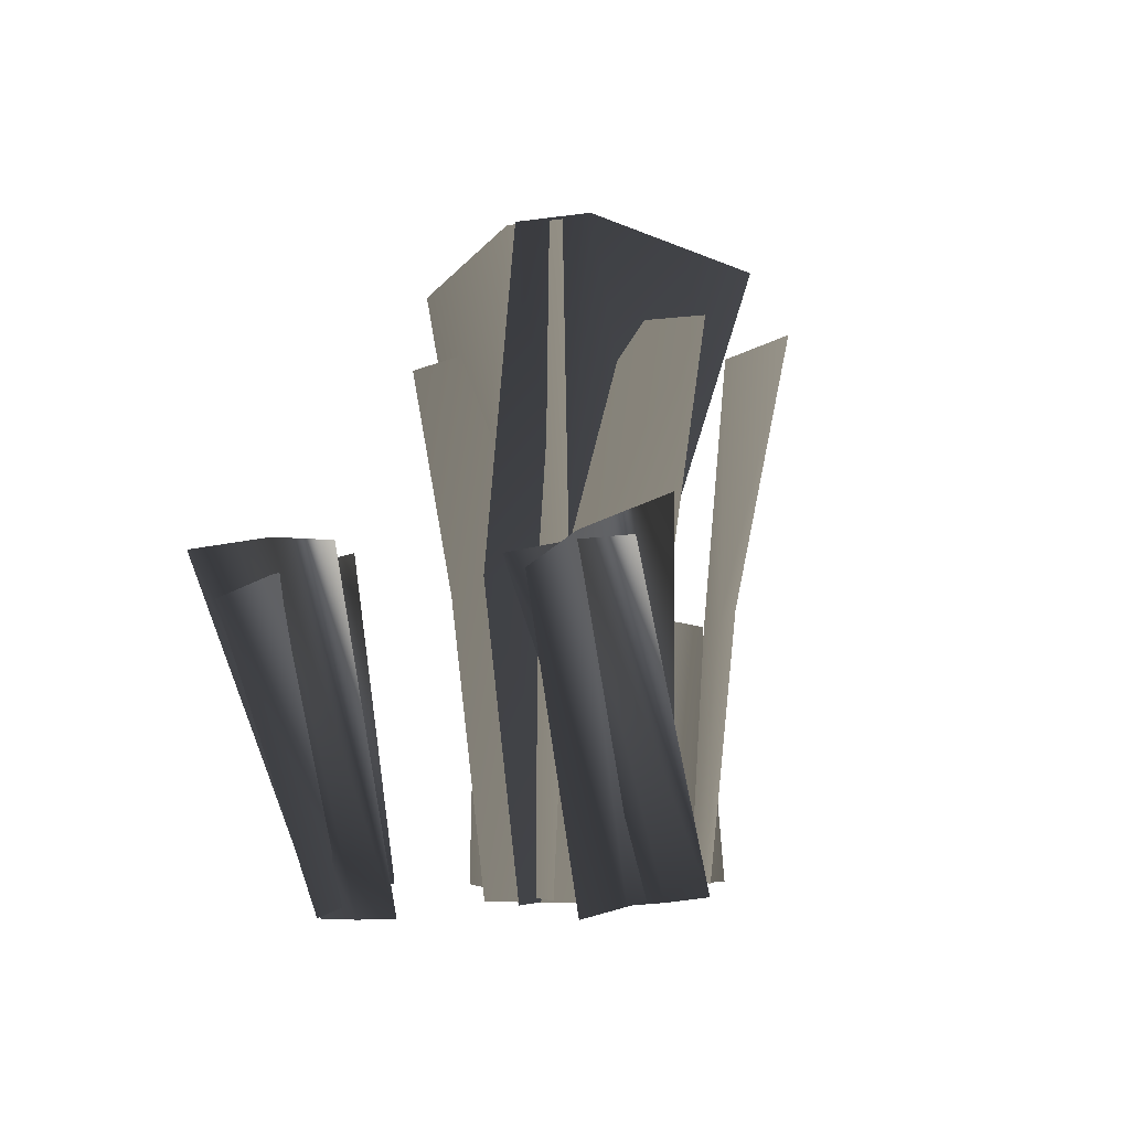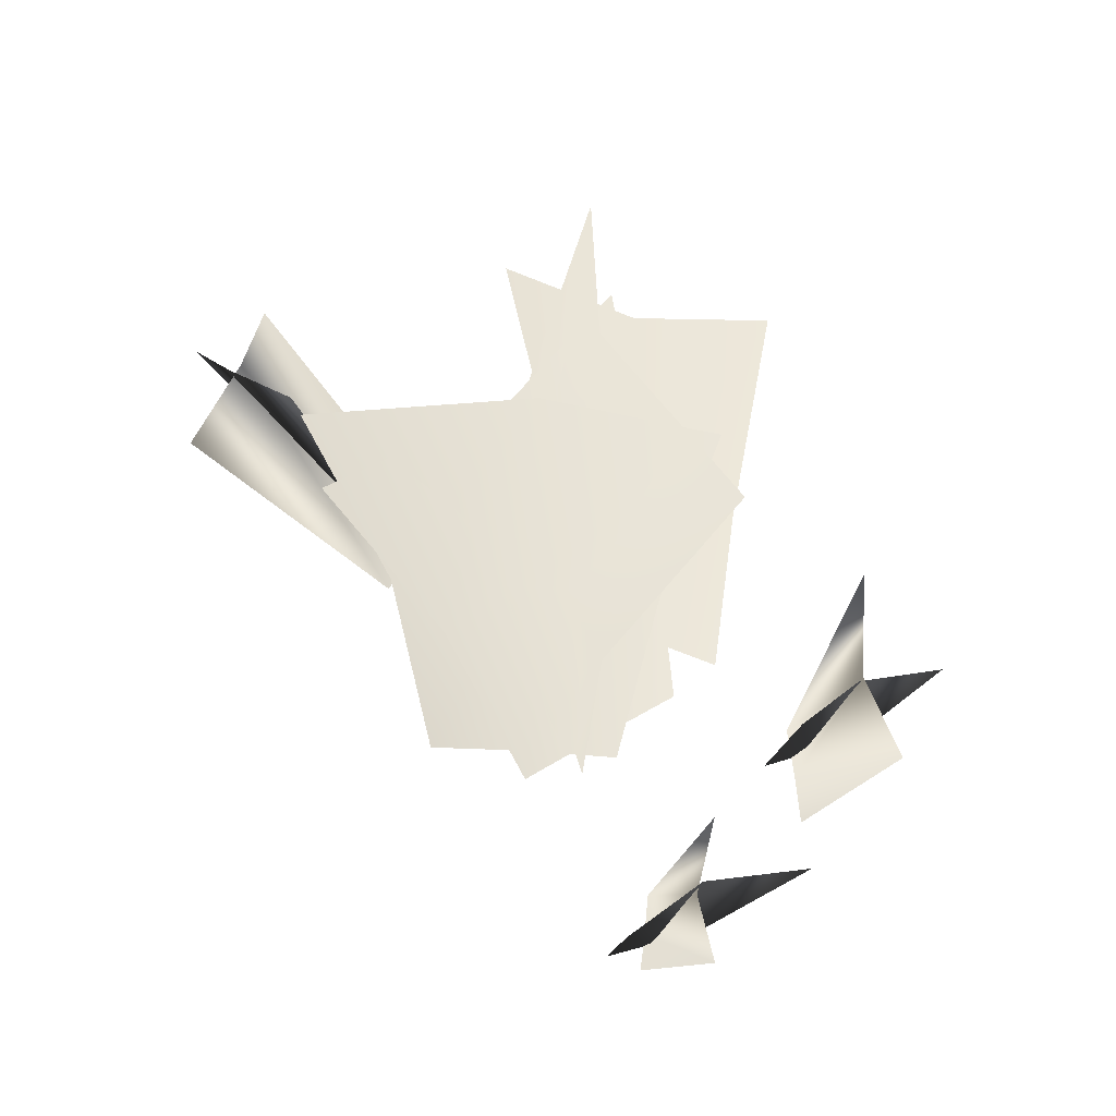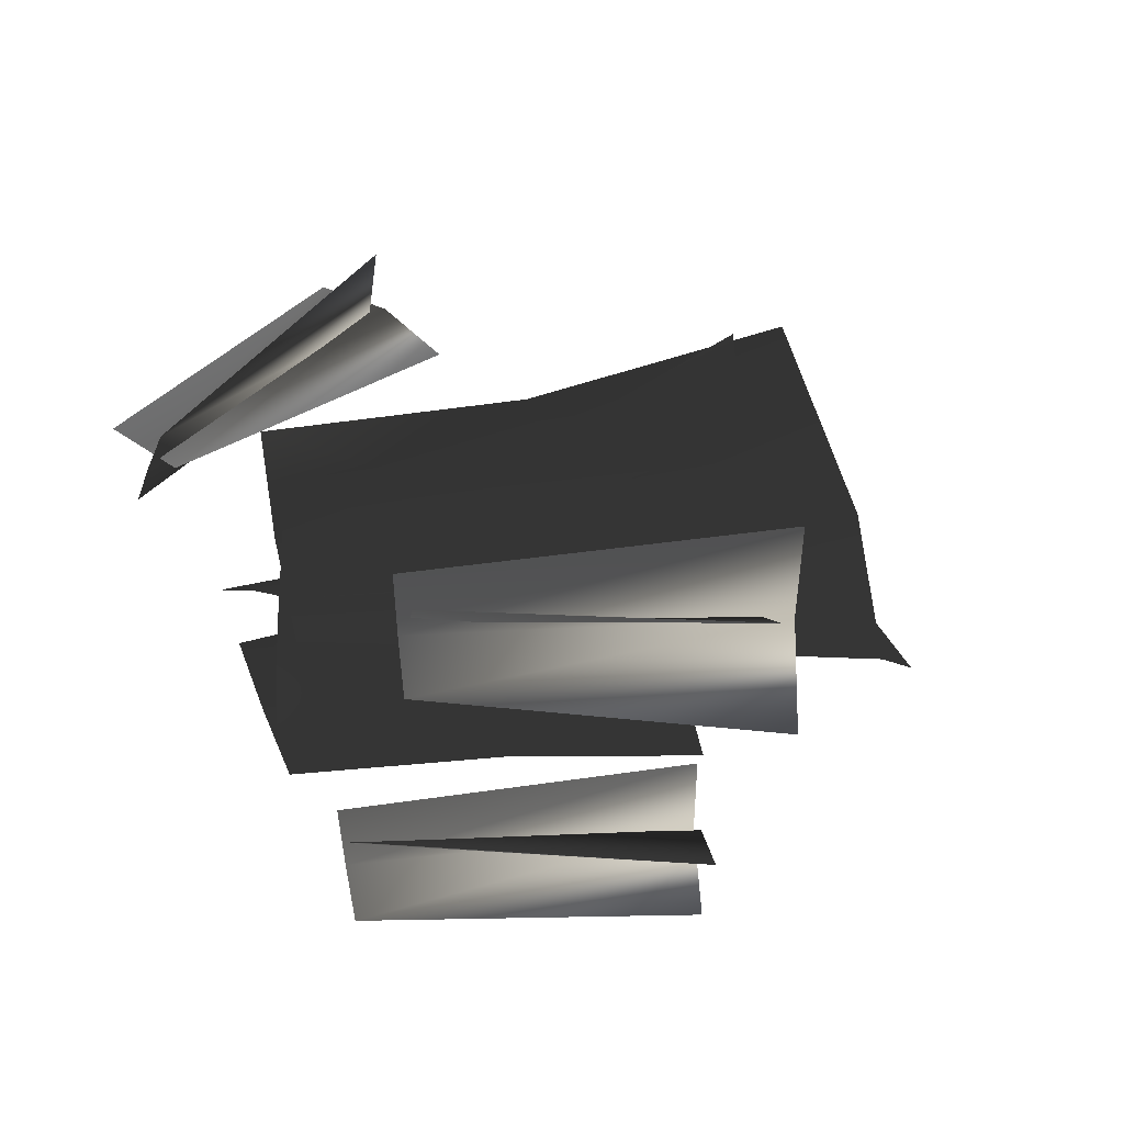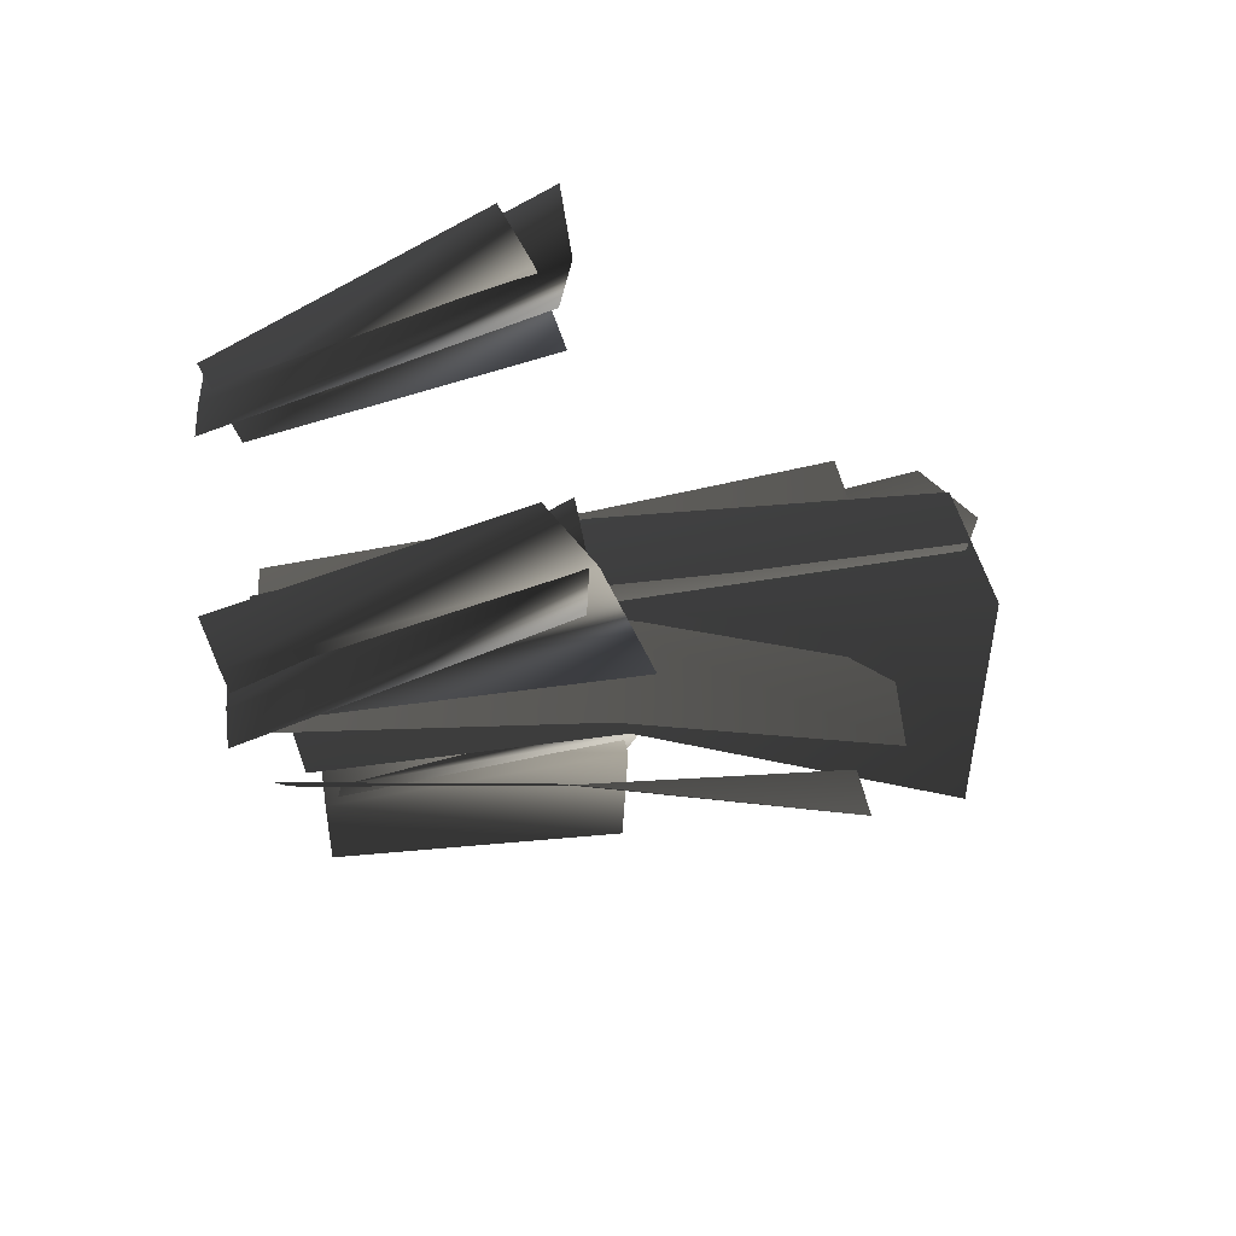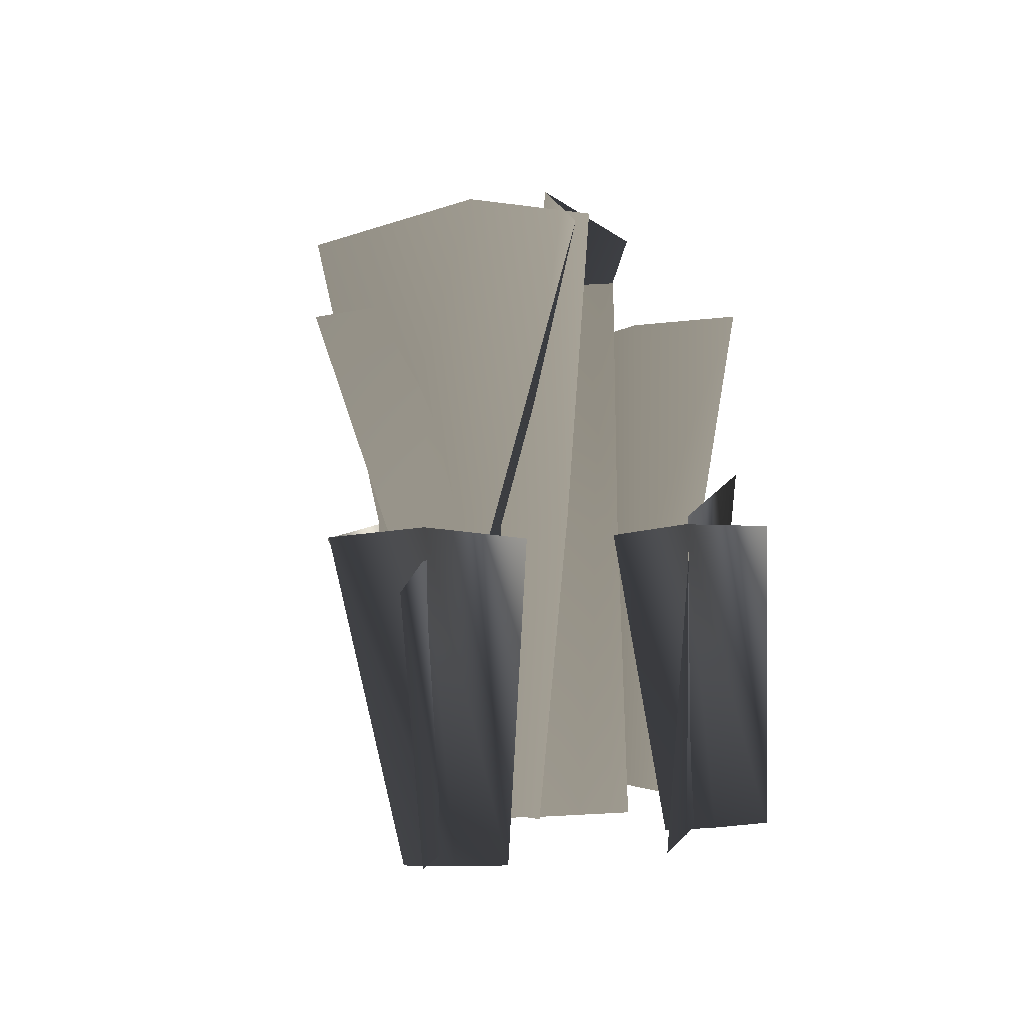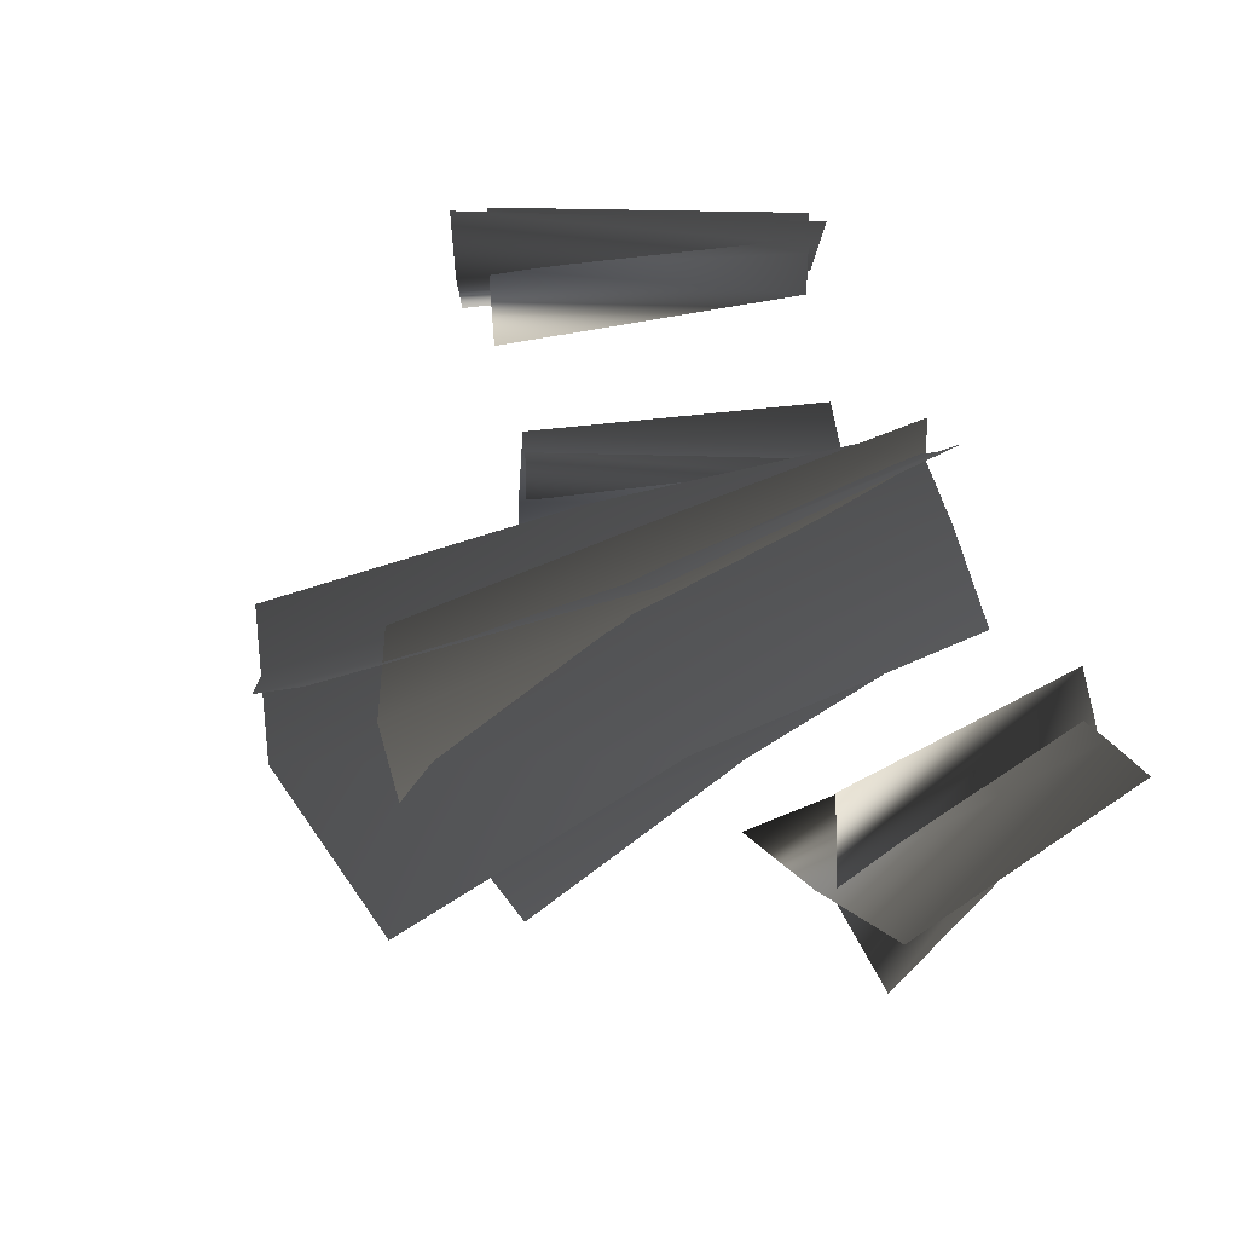
<metadata>
{"format":"obj","ext":"obj","renderer":"f3d","projection":"perspective","resolution":1024,"background":"white","views":[{"elev":-2.8,"azim":132.4,"up":"+Y"},{"elev":56.2,"azim":70.8,"up":"+Y"},{"elev":7.5,"azim":59.6,"up":"+Z"},{"elev":-51.4,"azim":97.1,"up":"+Z"},{"elev":3.7,"azim":103.0,"up":"+Y"},{"elev":69.7,"azim":-112.5,"up":"+Z"}]}
</metadata>
<code>
g bbSimpleGrassPrefab
v -0.3527 0.899 0.02898
v -0.4462 1.885 -0.2983
v 0.1341 2.027 -0.1167
v 0.08624 0.885 0.02989
v -0.307 -0.09228 -0.06666
v 0.7123 1.89 -0.3398
v 0.02163 -0.1213 -0.0251
v 0.502 0.8732 -0.008375
v 0.3442 -0.1365 -0.008168
v 0.2127 0.8279 0.4192
v 0.09238 1.603 0.7269
v 0.04769 1.695 0.1419
v 0.1135 0.8632 0.02615
v 0.2958 -0.139 0.187
v -0.2255 1.725 -0.2882
v 0.2254 -0.1299 -0.1199
v 0.02341 0.8975 -0.3516
v 0.1662 -0.1123 -0.4184
v -0.01146 0.8662 0.5261
v 0.009166 1.861 0.7446
v 0.2741 1.996 0.1139
v 0.1778 0.8976 0.1309
v 0.08 -0.1111 0.4652
v 0.5135 1.925 -0.3444
v 0.1964 -0.1208 0.1551
v 0.3774 0.928 -0.2466
v 0.3316 -0.116 -0.1408
v -0.3733 0.7193 -0.1579
v -0.602 1.511 -0.07289
v -0.2292 1.575 -0.3663
v -0.1552 0.7434 -0.4017
v -0.2192 -0.06675 -0.2282
v -0.06556 1.601 -0.7428
v -0.04648 -0.06308 -0.4142
v 0.05673 0.7667 -0.6324
v 0.126 -0.05274 -0.5888
v 1.045 -0.1186 -0.197
v 1.415 0.9294 -0.3386
v 1.36 0.9532 -0.01519
v 1.037 -0.1325 -0.02331
v 1.442 0.9245 0.2537
v 1.025 -0.1402 0.1449
v 0.6264 -0.08222 -0.6932
v 1.124 0.8522 -0.7688
v 0.785 -0.1111 -0.6549
v 0.8736 0.9658 -0.7291
v 0.4622 -0.04766 -0.7275
v 0.5934 1.081 -0.8404
v -0.634 -0.1552 0.403
v -0.8495 0.7371 0.989
v -1.061 0.8084 0.7478
v -0.7642 -0.152 0.2869
v -1.299 0.7585 0.6027
v -0.8874 -0.1429 0.1719
v -0.8414 -0.1397 0.3522
v -1.246 0.7171 0.8694
v -0.9944 -0.1864 0.4058
v -1.017 0.8529 0.7938
v -0.6863 -0.08652 0.2925
v -0.7675 0.9405 0.6392
v 0.5588 -0.07076 -0.7749
v 0.9394 0.9076 -0.5072
v 0.5472 -0.09024 -0.6108
v 0.8729 0.94 -0.7211
v 0.5661 -0.04516 -0.9441
v 0.9193 0.9417 -0.9804
v 1.012 -0.08344 0.006945
v 1.54 0.7762 0.007769
v 1.115 -0.1284 0.05856
v 1.347 0.849 -0.005677
v 0.9056 -0.03334 -0.04248
v 1.153 0.9122 -0.1334
g bbSimpleGrassPrefab_0
f 3 2 1
f 4 3 1
f 4 1 5
f 6 3 4
f 7 4 5
f 8 6 4
f 8 4 7
f 9 8 7
f 12 11 10
f 13 12 10
f 13 10 14
f 15 12 13
f 16 13 14
f 17 15 13
f 17 13 16
f 18 17 16
f 21 20 19
f 22 21 19
f 22 19 23
f 24 21 22
f 25 22 23
f 26 24 22
f 26 22 25
f 27 26 25
f 30 29 28
f 31 30 28
f 31 28 32
f 33 30 31
f 34 31 32
f 35 33 31
f 35 31 34
f 36 35 34
f 39 38 37
f 40 39 37
f 41 39 40
f 42 41 40
f 45 44 43
f 44 46 43
f 43 46 47
f 46 48 47
f 51 50 49
f 52 51 49
f 53 51 52
f 54 53 52
f 57 56 55
f 56 58 55
f 55 58 59
f 58 60 59
f 63 62 61
f 62 64 61
f 61 64 65
f 64 66 65
f 69 68 67
f 68 70 67
f 67 70 71
f 70 72 71

</code>
